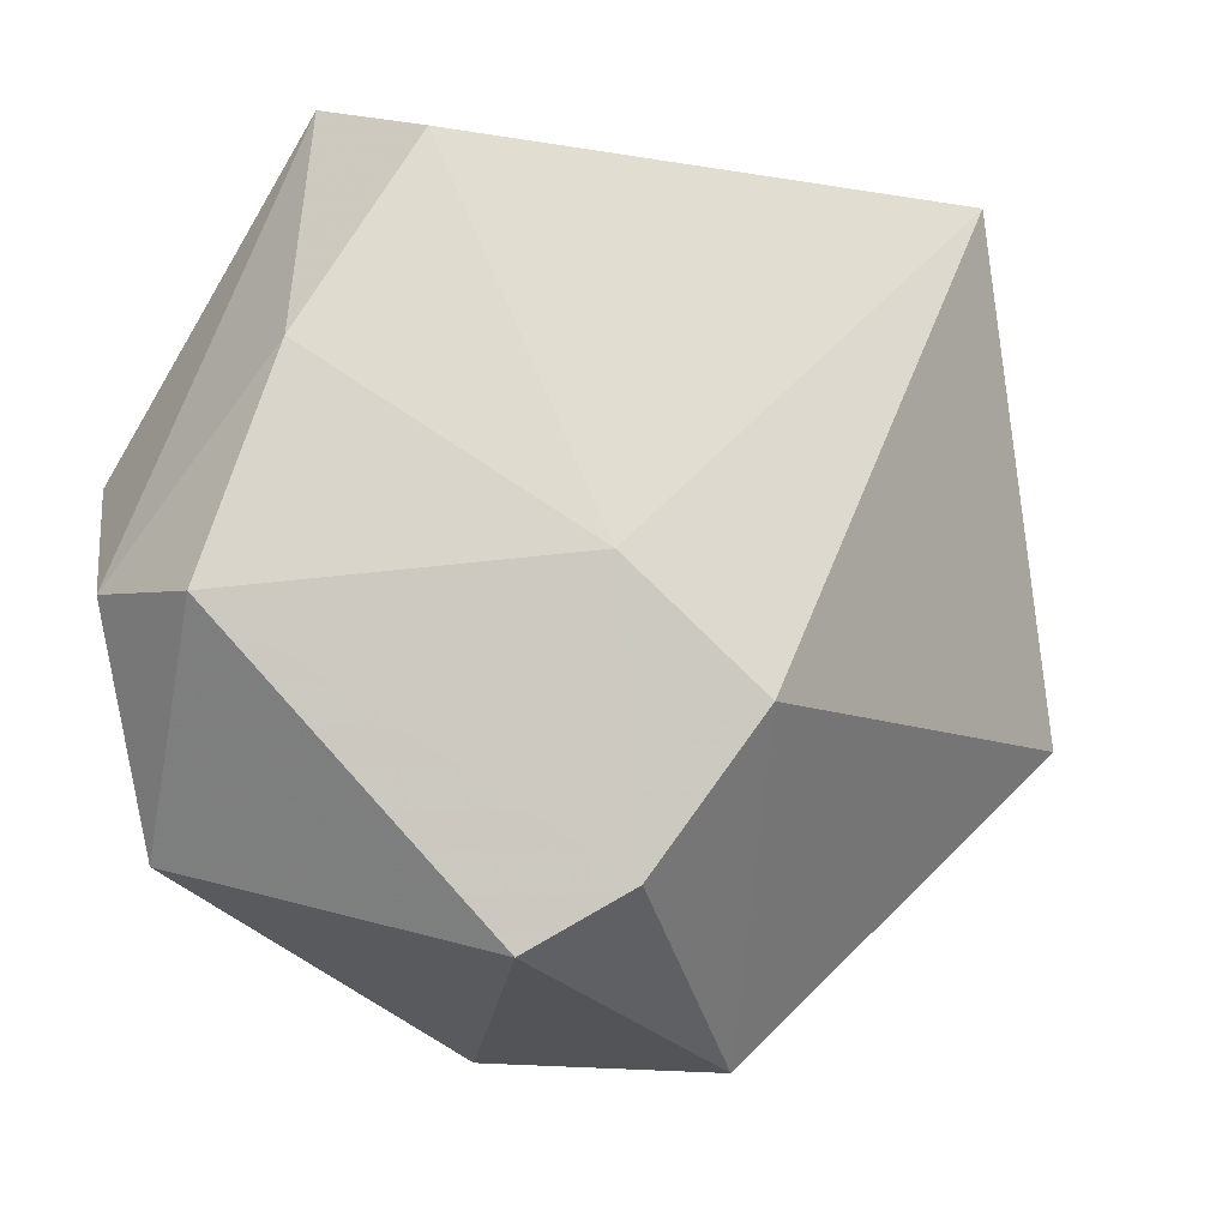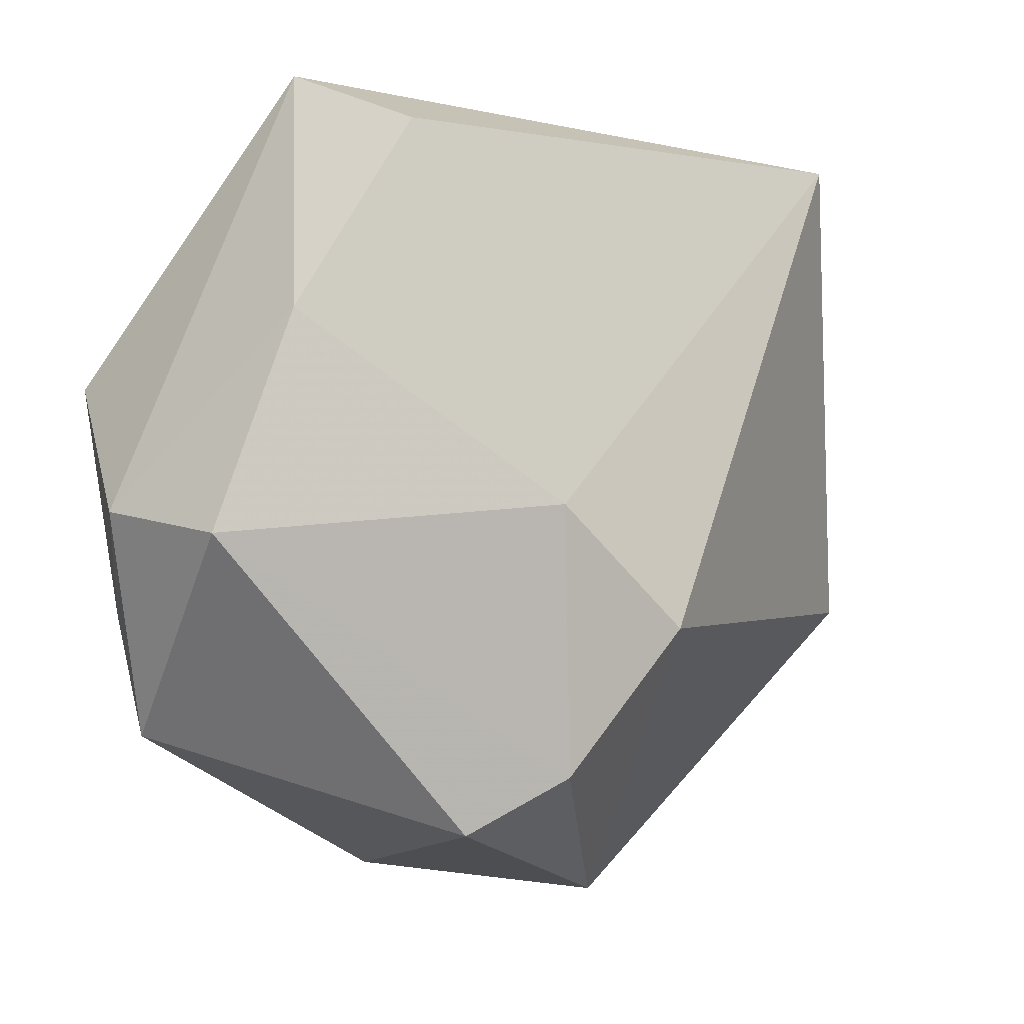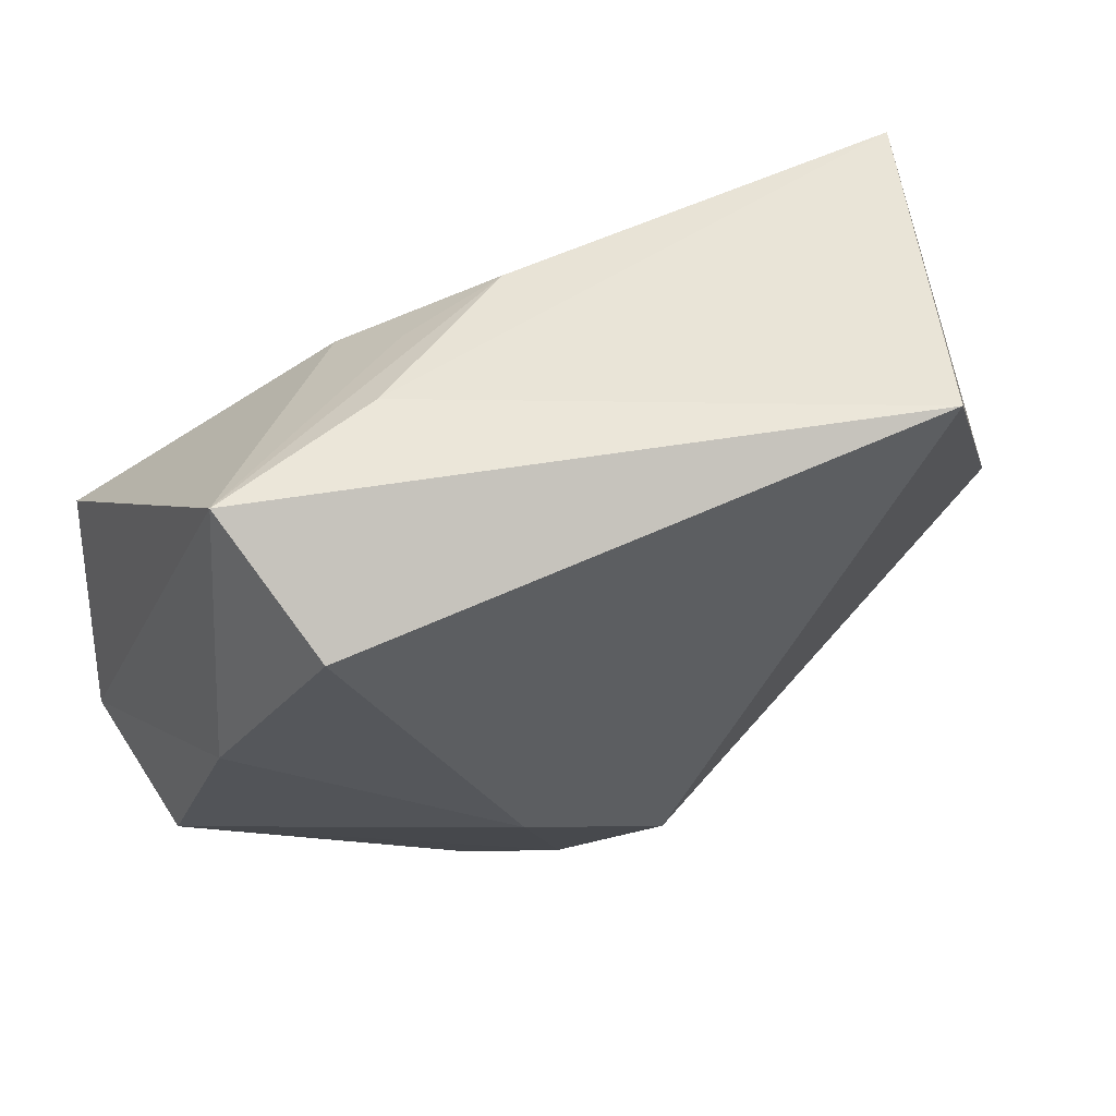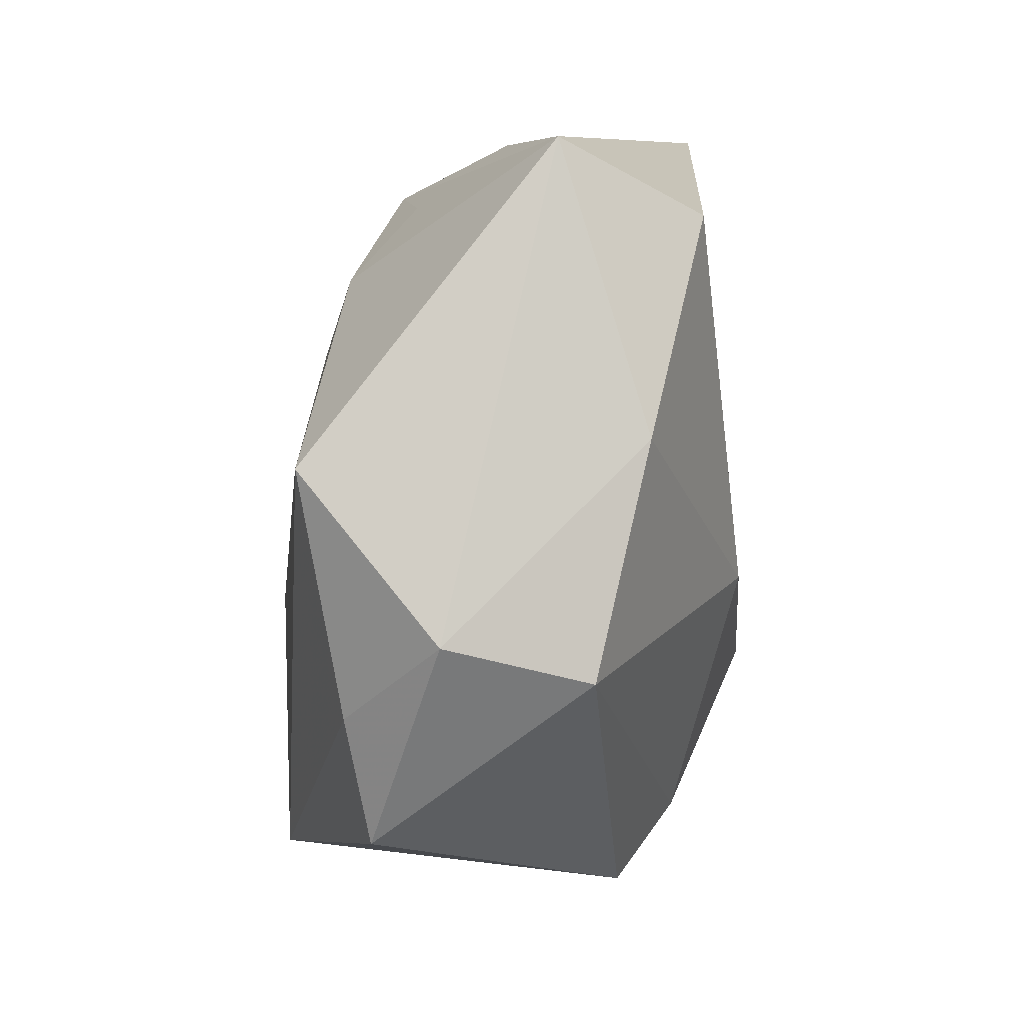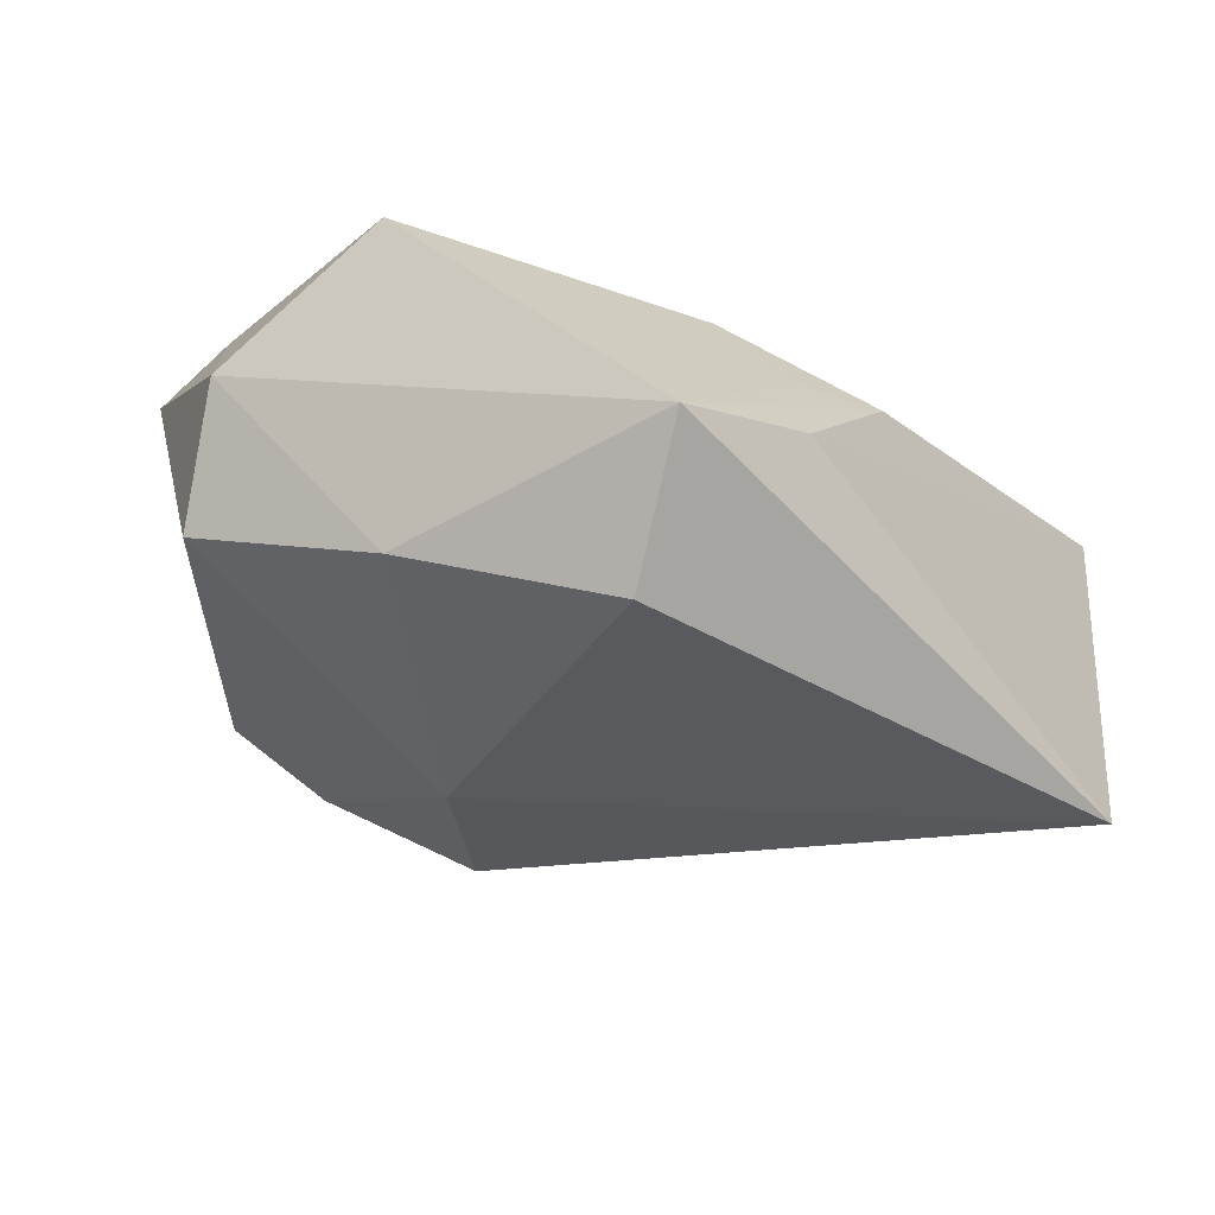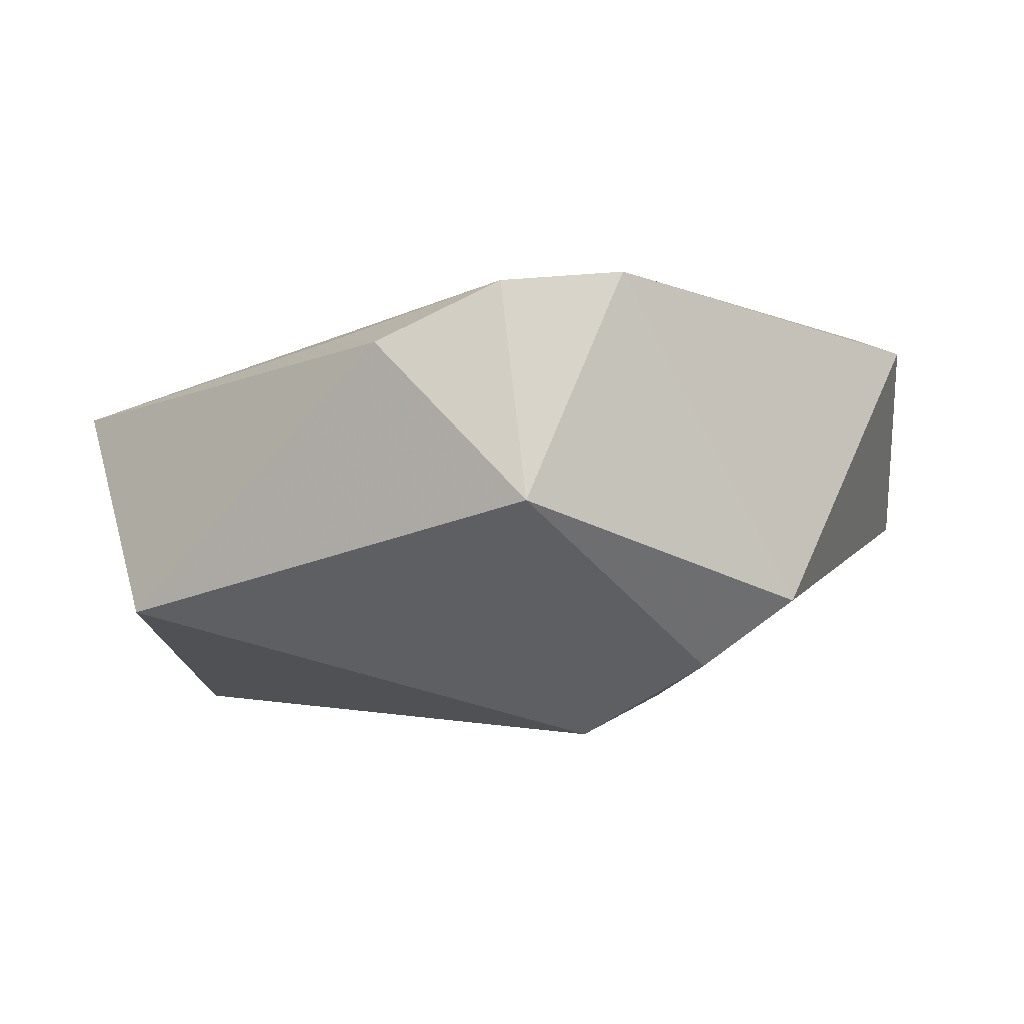
<metadata>
{"format":"obj","ext":"obj","renderer":"f3d","projection":"perspective","resolution":1024,"background":"white","views":[{"elev":-21.0,"azim":142.0,"up":"+Y"},{"elev":-11.7,"azim":131.3,"up":"+Y"},{"elev":60.9,"azim":149.0,"up":"+Y"},{"elev":8.4,"azim":83.1,"up":"+Y"},{"elev":-18.5,"azim":133.5,"up":"+Z"},{"elev":0.5,"azim":-21.7,"up":"+Z"}]}
</metadata>
<code>
v 0.01289 0.03106 0.001226
v -0.03861 -0.007031 -0.009519
v 0.03283 0.008893 -0.007422
v 0.01029 0.01993 0.0141
v 0.03653 -0.009199 -0.002659
v 0.02915 -0.02314 0.01391
v 0.007289 0.02585 0.008225
v -0.02309 -0.01492 0.0143
v 0.005013 0.01333 0.01592
v 0.001281 -0.01447 -0.02116
v 0.0114 0.004871 0.01819
v 0.03202 0.006913 0.01951
v -0.008293 -0.01019 0.01951
v 0.02519 0.02555 -0.0128
v -0.03696 0.02112 0.008298
v 0.02727 0.03164 -0.0009822
v 0.007257 -0.02682 -0.01414
v 0.03044 -0.01279 0.016
v 0.01345 -0.03161 -0.008283
v -0.02192 0.03164 -0.0208
v 0.01311 -0.00545 -0.0187
v -0.01267 -0.03464 0.0004356
v 0.03716 -0.006021 0.009143
v -0.001628 0.02652 0.008701
v -0.00288 -0.03197 0.01951
v -0.02261 -0.0256 0.01355
v -0.01298 -0.02971 0.01864
f 10 2 20
f 15 20 2
f 22 2 10
f 13 25 12
f 10 20 21
f 20 14 21
f 16 14 20
f 19 5 6
f 19 6 25
f 25 22 19
f 15 13 9
f 2 22 26
f 26 15 2
f 26 8 15
f 20 15 1
f 1 16 20
f 6 5 23
f 23 16 12
f 3 21 14
f 3 5 21
f 14 16 3
f 16 23 3
f 3 23 5
f 17 22 10
f 17 19 22
f 10 21 17
f 21 5 17
f 5 19 17
f 11 13 12
f 12 9 11
f 11 9 13
f 8 26 27
f 25 13 27
f 27 22 25
f 27 26 22
f 27 13 15
f 15 8 27
f 24 1 15
f 16 1 24
f 18 23 12
f 6 23 18
f 12 25 18
f 25 6 18
f 15 9 4
f 4 24 15
f 4 9 12
f 12 16 4
f 16 24 7
f 7 4 16
f 24 4 7

</code>
